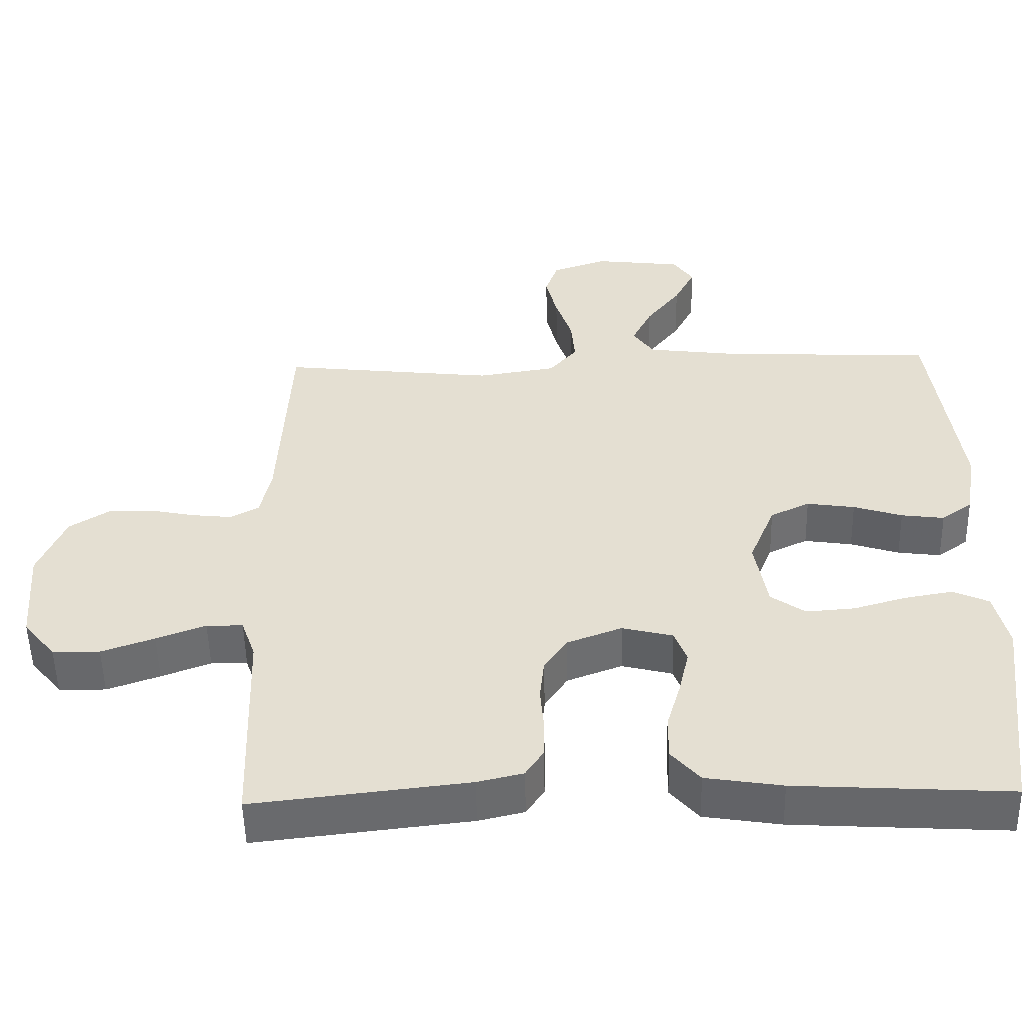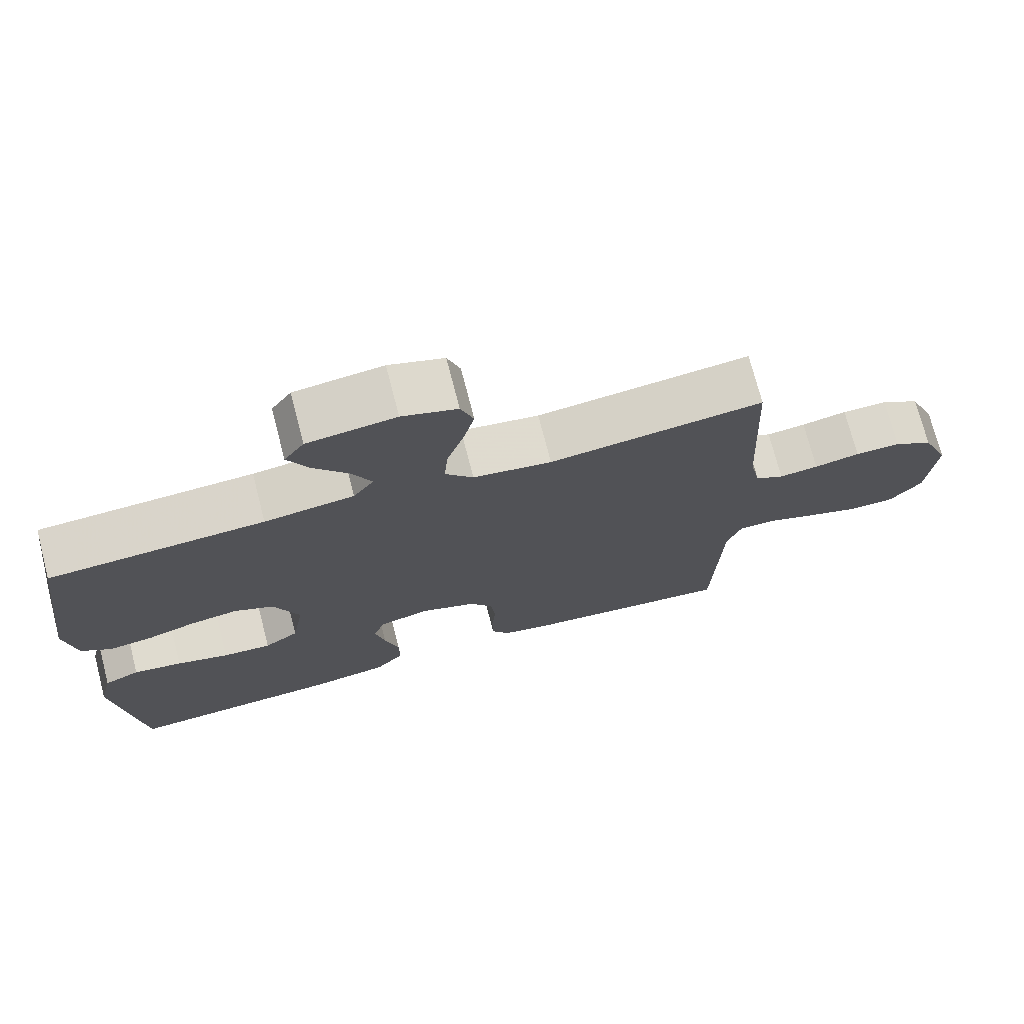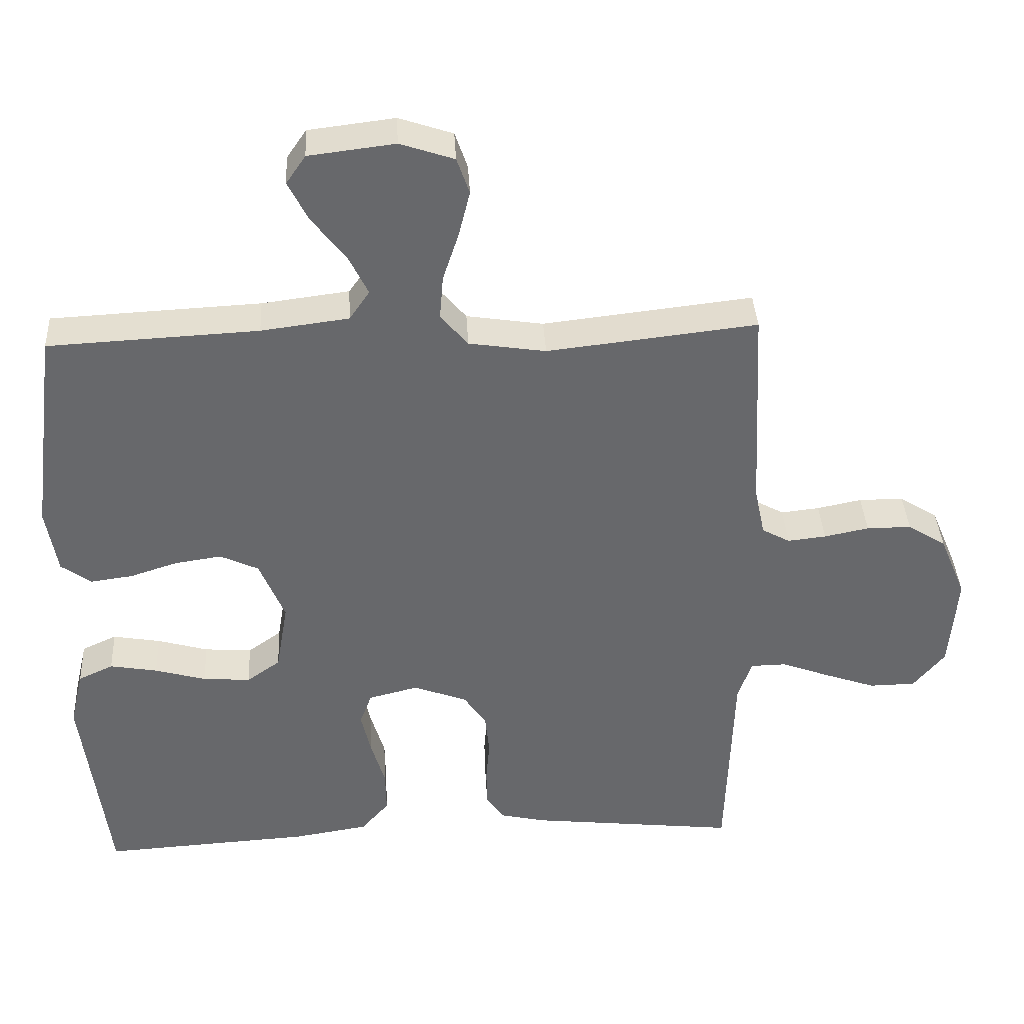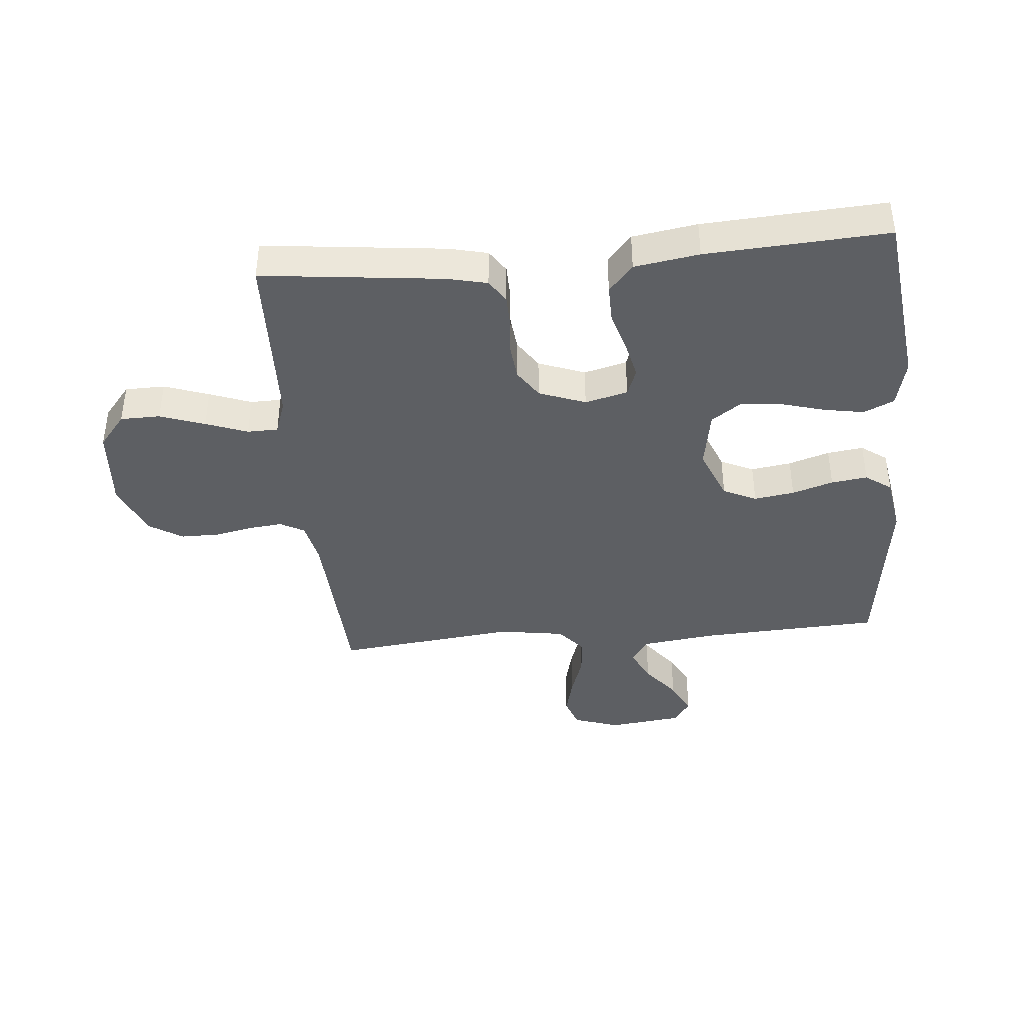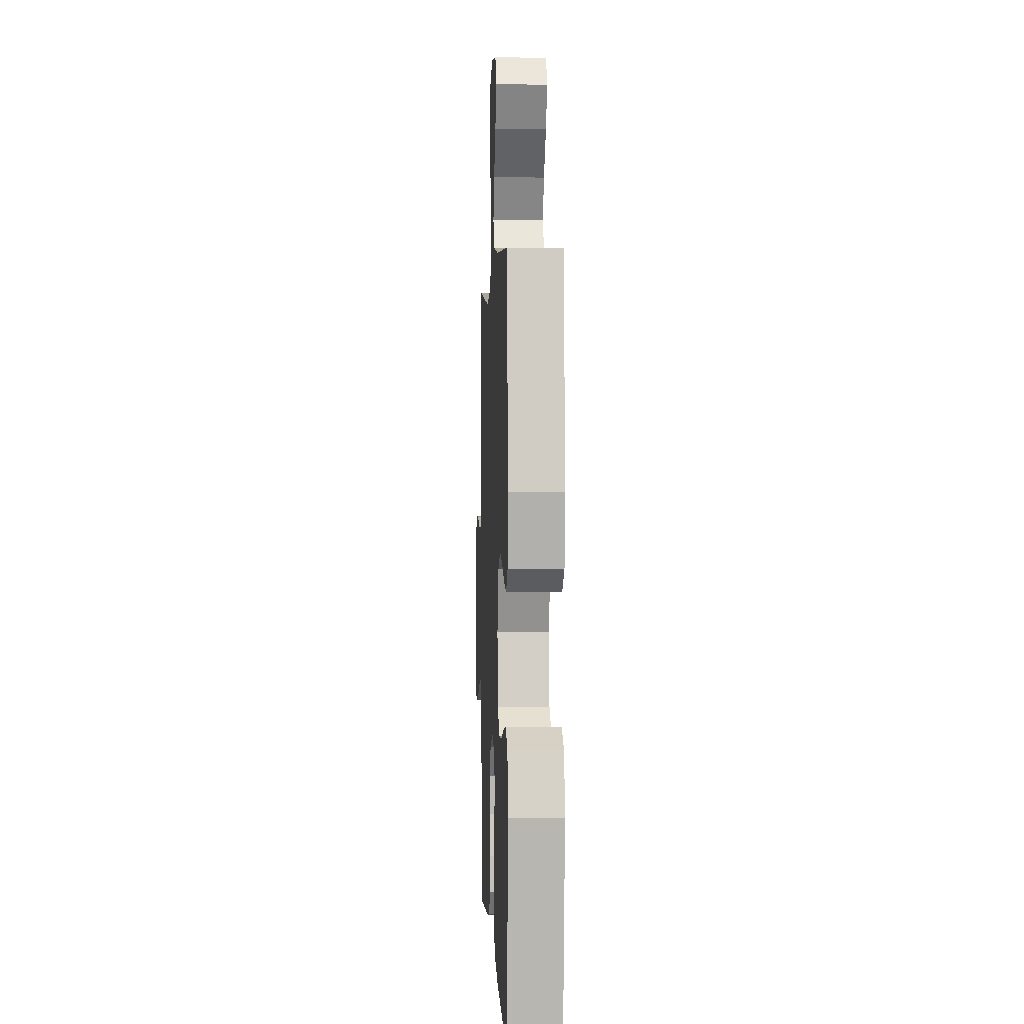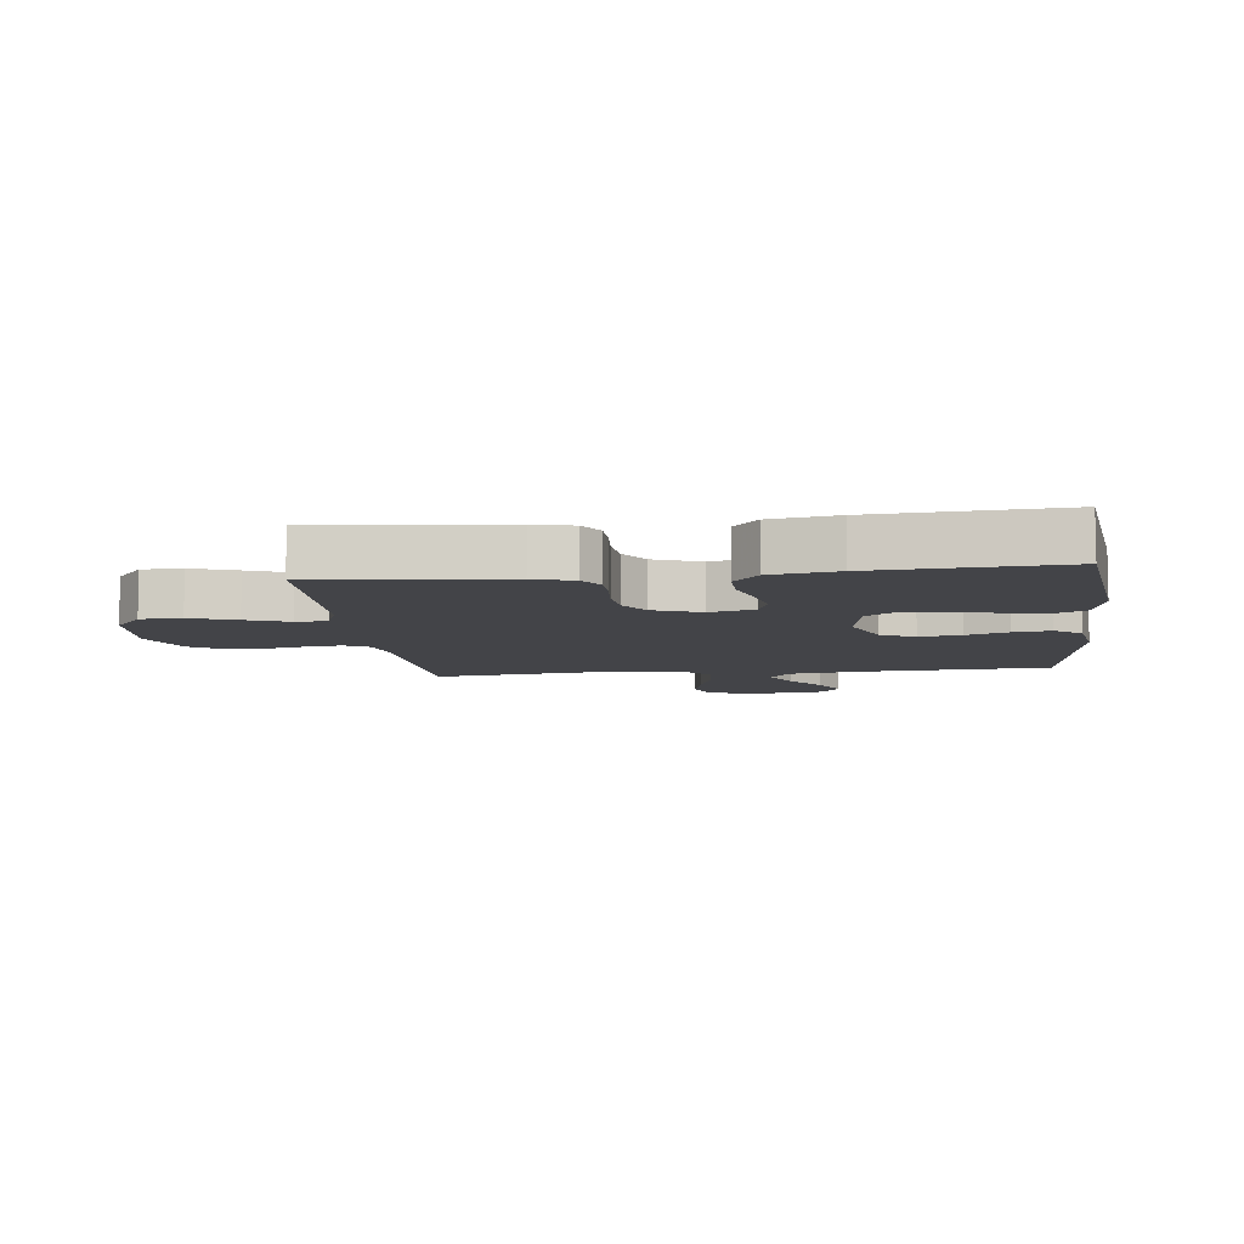
<metadata>
{"format":"obj","ext":"obj","renderer":"f3d","projection":"perspective","resolution":1024,"background":"white","views":[{"elev":-52.5,"azim":-178.7,"up":"+Z"},{"elev":73.3,"azim":-14.5,"up":"+Z"},{"elev":37.9,"azim":-3.1,"up":"+Z"},{"elev":-40.2,"azim":-174.8,"up":"+Y"},{"elev":1.9,"azim":-92.5,"up":"+Z"},{"elev":-8.3,"azim":-173.2,"up":"+Y"}]}
</metadata>
<code>
v -0.5 0.07 0.5
v -0.2 0.07 0.515
v -0.075 0.07 0.531
v -0.046 0.07 0.573
v -0.074 0.07 0.63
v -0.122 0.07 0.692
v -0.151 0.07 0.749
v -0.123 0.07 0.79
v 0 0.07 0.805
v 0.077 0.07 0.779
v 0.095 0.07 0.727
v 0.079 0.07 0.662
v 0.056 0.07 0.592
v 0.051 0.07 0.529
v 0.09 0.07 0.483
v 0.2 0.07 0.466
v 0.5 0.07 0.5
v 0.515 0.07 0.2
v 0.53 0.07 0.129
v 0.57 0.07 0.107
v 0.625 0.07 0.113
v 0.689 0.07 0.126
v 0.753 0.07 0.126
v 0.808 0.07 0.091
v 0.846 0.07 0
v 0.835 0.07 -0.138
v 0.79 0.07 -0.193
v 0.724 0.07 -0.194
v 0.65 0.07 -0.168
v 0.581 0.07 -0.142
v 0.53 0.07 -0.143
v 0.51 0.07 -0.2
v 0.5 0.07 -0.5
v 0.2 0.07 -0.466
v 0.136 0.07 -0.451
v 0.111 0.07 -0.413
v 0.11 0.07 -0.359
v 0.115 0.07 -0.298
v 0.109 0.07 -0.24
v 0.077 0.07 -0.192
v 0 0.07 -0.163
v -0.071 0.07 -0.181
v -0.088 0.07 -0.227
v -0.074 0.07 -0.289
v -0.054 0.07 -0.357
v -0.053 0.07 -0.419
v -0.093 0.07 -0.465
v -0.2 0.07 -0.482
v -0.5 0.07 -0.5
v -0.537 0.07 -0.2
v -0.518 0.07 -0.119
v -0.468 0.07 -0.096
v -0.4 0.07 -0.108
v -0.327 0.07 -0.129
v -0.259 0.07 -0.134
v -0.211 0.07 -0.1
v -0.194 0.07 0
v -0.23 0.07 0.088
v -0.285 0.07 0.114
v -0.352 0.07 0.104
v -0.42 0.07 0.082
v -0.48 0.07 0.074
v -0.523 0.07 0.105
v -0.539 0.07 0.2
v -0.5 0 0.5
v -0.2 0 0.515
v -0.075 0 0.531
v -0.046 0 0.573
v -0.074 0 0.63
v -0.122 0 0.692
v -0.151 0 0.749
v -0.123 0 0.79
v 0 0 0.805
v 0.077 0 0.779
v 0.095 0 0.727
v 0.079 0 0.662
v 0.056 0 0.592
v 0.051 0 0.529
v 0.09 0 0.483
v 0.2 0 0.466
v 0.5 0 0.5
v 0.515 0 0.2
v 0.53 0 0.129
v 0.57 0 0.107
v 0.625 0 0.113
v 0.689 0 0.126
v 0.753 0 0.126
v 0.808 0 0.091
v 0.846 0 0
v 0.835 0 -0.138
v 0.79 0 -0.193
v 0.724 0 -0.194
v 0.65 0 -0.168
v 0.581 0 -0.142
v 0.53 0 -0.143
v 0.51 0 -0.2
v 0.5 0 -0.5
v 0.2 0 -0.466
v 0.136 0 -0.451
v 0.111 0 -0.413
v 0.11 0 -0.359
v 0.115 0 -0.298
v 0.109 0 -0.24
v 0.077 0 -0.192
v 0 0 -0.163
v -0.071 0 -0.181
v -0.088 0 -0.227
v -0.074 0 -0.289
v -0.054 0 -0.357
v -0.053 0 -0.419
v -0.093 0 -0.465
v -0.2 0 -0.482
v -0.5 0 -0.5
v -0.537 0 -0.2
v -0.518 0 -0.119
v -0.468 0 -0.096
v -0.4 0 -0.108
v -0.327 0 -0.129
v -0.259 0 -0.134
v -0.211 0 -0.1
v -0.194 0 0
v -0.23 0 0.088
v -0.285 0 0.114
v -0.352 0 0.104
v -0.42 0 0.082
v -0.48 0 0.074
v -0.523 0 0.105
v -0.539 0 0.2
f 64 1 2
f 63 64 2
f 62 63 2
f 61 62 2
f 60 61 2
f 59 60 2 3
f 58 59 3 4
f 57 58 4
f 56 57 4
f 52 53 54
f 51 52 54
f 50 51 54
f 49 50 54
f 48 49 54
f 47 48 54
f 46 47 54
f 45 46 54
f 44 45 54
f 43 44 54 55
f 42 43 55 56
f 36 37 38
f 35 36 38
f 34 35 38
f 33 34 38
f 32 33 38
f 31 32 38 39
f 28 29 30
f 27 28 30
f 26 27 30
f 25 26 30
f 24 25 30
f 23 24 30
f 22 23 30
f 21 22 30
f 20 21 30 31
f 31 39 40
f 20 31 40
f 19 20 40
f 16 17 18
f 19 40 41
f 18 19 41
f 16 18 41
f 15 16 41
f 11 12 13
f 10 11 13
f 9 10 13
f 8 9 13
f 7 8 13
f 6 7 13
f 5 6 13
f 4 5 13 14
f 41 42 56
f 15 41 56
f 14 15 56
f 4 14 56
f 66 65 128
f 66 128 127
f 66 127 126
f 66 126 125
f 66 125 124
f 67 66 124 123
f 68 67 123 122
f 68 122 121
f 68 121 120
f 118 117 116
f 118 116 115
f 118 115 114
f 118 114 113
f 118 113 112
f 118 112 111
f 118 111 110
f 118 110 109
f 118 109 108
f 119 118 108 107
f 120 119 107 106
f 102 101 100
f 102 100 99
f 102 99 98
f 102 98 97
f 102 97 96
f 103 102 96 95
f 94 93 92
f 94 92 91
f 94 91 90
f 94 90 89
f 94 89 88
f 94 88 87
f 94 87 86
f 94 86 85
f 95 94 85 84
f 104 103 95
f 104 95 84
f 104 84 83
f 82 81 80
f 105 104 83
f 105 83 82
f 105 82 80
f 105 80 79
f 77 76 75
f 77 75 74
f 77 74 73
f 77 73 72
f 77 72 71
f 77 71 70
f 77 70 69
f 78 77 69 68
f 120 106 105
f 120 105 79
f 120 79 78
f 120 78 68
f 1 65 66 2
f 2 66 67 3
f 3 67 68 4
f 4 68 69 5
f 5 69 70 6
f 6 70 71 7
f 7 71 72 8
f 8 72 73 9
f 9 73 74 10
f 10 74 75 11
f 11 75 76 12
f 12 76 77 13
f 13 77 78 14
f 14 78 79 15
f 15 79 80 16
f 16 80 81 17
f 17 81 82 18
f 18 82 83 19
f 19 83 84 20
f 20 84 85 21
f 21 85 86 22
f 22 86 87 23
f 23 87 88 24
f 24 88 89 25
f 25 89 90 26
f 26 90 91 27
f 27 91 92 28
f 28 92 93 29
f 29 93 94 30
f 30 94 95 31
f 31 95 96 32
f 32 96 97 33
f 33 97 98 34
f 34 98 99 35
f 35 99 100 36
f 36 100 101 37
f 37 101 102 38
f 38 102 103 39
f 39 103 104 40
f 40 104 105 41
f 41 105 106 42
f 42 106 107 43
f 43 107 108 44
f 44 108 109 45
f 45 109 110 46
f 46 110 111 47
f 47 111 112 48
f 48 112 113 49
f 49 113 114 50
f 50 114 115 51
f 51 115 116 52
f 52 116 117 53
f 53 117 118 54
f 54 118 119 55
f 55 119 120 56
f 56 120 121 57
f 57 121 122 58
f 58 122 123 59
f 59 123 124 60
f 60 124 125 61
f 61 125 126 62
f 62 126 127 63
f 63 127 128 64
f 64 128 65 1

</code>
